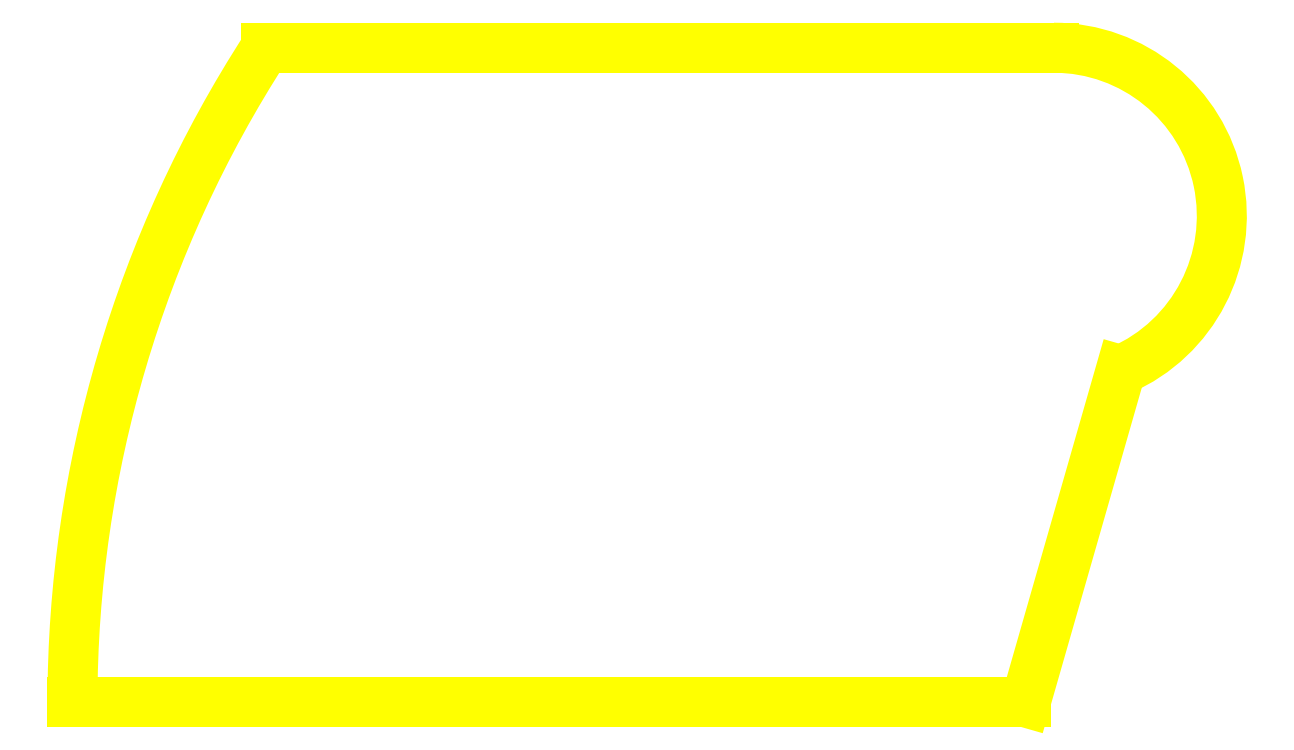
<metadata>
{"format":"dxf","ext":"dxf","renderer":"ezdxf+matplotlib","layout":"modelspace","background":"white","min_lineweight":24,"dpi":150}
</metadata>
<code>
0
SECTION
2
ENTITIES
0
LINE
8
body
10
0
20
-0
11
2e-16
21
3.312
0
LINE
8
body
10
0.875
20
3.312
11
-0.875
21
3.312
0
LINE
8
body
10
-1.812
20
2e-16
11
-1.812
21
0.1875
0
LINE
8
body
10
1.812
20
-4e-16
11
1.812
21
0.1875
0
LINE
8
body
10
-1.812
20
0.1875
11
1.812
21
0.1875
0
LINE
8
body
10
-1.812
20
-0
11
1.812
21
-0
0
LINE
8
body
10
1.125
20
1.584
11
1.125
21
1.584
0
LINE
8
body
10
1.125
20
1.647
11
1.125
21
1.647
0
LINE
8
liner
10
0.625
20
3.312
11
-0.625
21
3.312
0
LINE
8
liner
10
0.625
20
3.219
11
-0.625
21
3.219
0
LINE
8
liner
10
-0.625
20
3.219
11
-0.625
21
3.312
0
LINE
8
liner
10
0.625
20
3.219
11
0.625
21
3.312
0
LINE
8
liner
10
-0.5
20
3.219
11
-0.5625
21
3.312
0
LINE
8
liner
10
0.5
20
3.219
11
0.5625
21
3.312
0
LINE
8
liner
10
-0.5
20
1.312
11
-0.5
21
3.219
0
LINE
8
liner
10
0.5
20
1.312
11
0.5
21
3.219
0
LINE
8
liner
10
-0.5625
20
1.312
11
-0.5625
21
3.219
0
LINE
8
liner
10
0.5625
20
1.312
11
0.5625
21
3.219
0
ARC
8
body
10
1.625
20
-0
40
2.812
50
148.1
51
176.2
0
LINE
8
body
10
-0.875
20
2
11
-0.875
21
3.312
0
LINE
8
body
10
0.875
20
2
11
0.875
21
3.312
0
LINE
8
body
10
0.6875
20
1.75
11
-0.6875
21
1.75
0
ARC
8
body
10
-1.188
20
1.75
40
0.5
50
328.1
51
0
0
ARC
8
body
10
-0.625
20
1.992
40
0.2501
50
178.2
51
255.5
0
ARC
8
body
10
0.625
20
1.992
40
0.2501
50
284.5
51
1.79
0
CIRCLE
8
body
10
1.125
20
1.084
40
0.375
0
LINE
8
body
10
0.8706
20
1.594
11
1.143
21
1.584
0
ARC
8
body
10
0.875
20
1.719
40
0.125
50
180
51
268
0
LINE
8
body
10
0.75
20
1.719
11
0.75
21
1.776
0
LINE
8
body
10
1.625
20
0.1875
11
1.625
21
-0
0
LINE
8
body
10
1.5
20
0.1875
11
1.5
21
-0
0
LINE
8
body
10
-1.5
20
0.1875
11
-1.5
21
-0
0
LINE
8
body
10
-1.625
20
0.1875
11
-1.625
21
-0
0
LINE
8
body
10
1.375
20
0.3438
11
1.375
21
0.3438
0
ARC
8
body
10
1.125
20
1.084
40
0.5
50
318.6
51
87.96
0
LINE
8
body
10
1.447
20
0.6572
11
1.312
21
0.1875
0
ARC
8
body
10
1.688
20
0.5883
40
0.25
50
138.6
51
164
0
LINE
8
body
10
-1.612
20
1.502
11
-1.312
21
0.1875
0
LINE
8
body
10
-0.6875
20
1.75
11
-1.612
21
1.502
0
LINE
8
body
10
-0.9375
20
1.75
11
-0.9375
21
2.375
0
LINE
8
body
10
-0.875
20
2.375
11
-0.9375
21
2.375
0
LINE
8
body
10
-0.875
20
2.062
11
-0.9375
21
2.062
0
LINE
8
body
10
-0.6875
20
1.75
11
-0.9375
21
1.75
0
LINE
8
body
10
0.8562
20
1.897
11
1.375
21
1.897
0
LINE
8
body
10
1.375
20
1.517
11
1.375
21
1.897
0
ARC
8
body
10
0
20
0
40
0.6875
50
0
51
180
0
LINE
8
water_jacket
10
-0.75
20
3.062
11
0.75
21
3.062
0
LINE
8
water_jacket
10
-0.75
20
1.875
11
0.75
21
1.875
0
LINE
8
water_jacket
10
-0.75
20
1.875
11
-0.75
21
3.062
0
LINE
8
water_jacket
10
0.75
20
1.875
11
0.75
21
3.062
0
LINE
8
lower_core
10
-1.062
20
3.291e-16
11
1.062
21
1.962e-16
0
LINE
8
lower_core
10
1.275
20
0.7406
11
1.062
21
1.962e-16
0
ARC
8
lower_core
10
1.125
20
1.084
40
0.375
50
293.6
51
90
0
LINE
8
lower_core
10
1.125
20
1.459
11
-0.6318
21
1.459
0
ARC
8
lower_core
10
1.625
20
-0
40
2.688
50
147.1
51
180
0
LINE
8
liner
10
0.5625
20
1.312
11
-0.5625
21
1.312
0
ENDSEC
0
EOF

</code>
